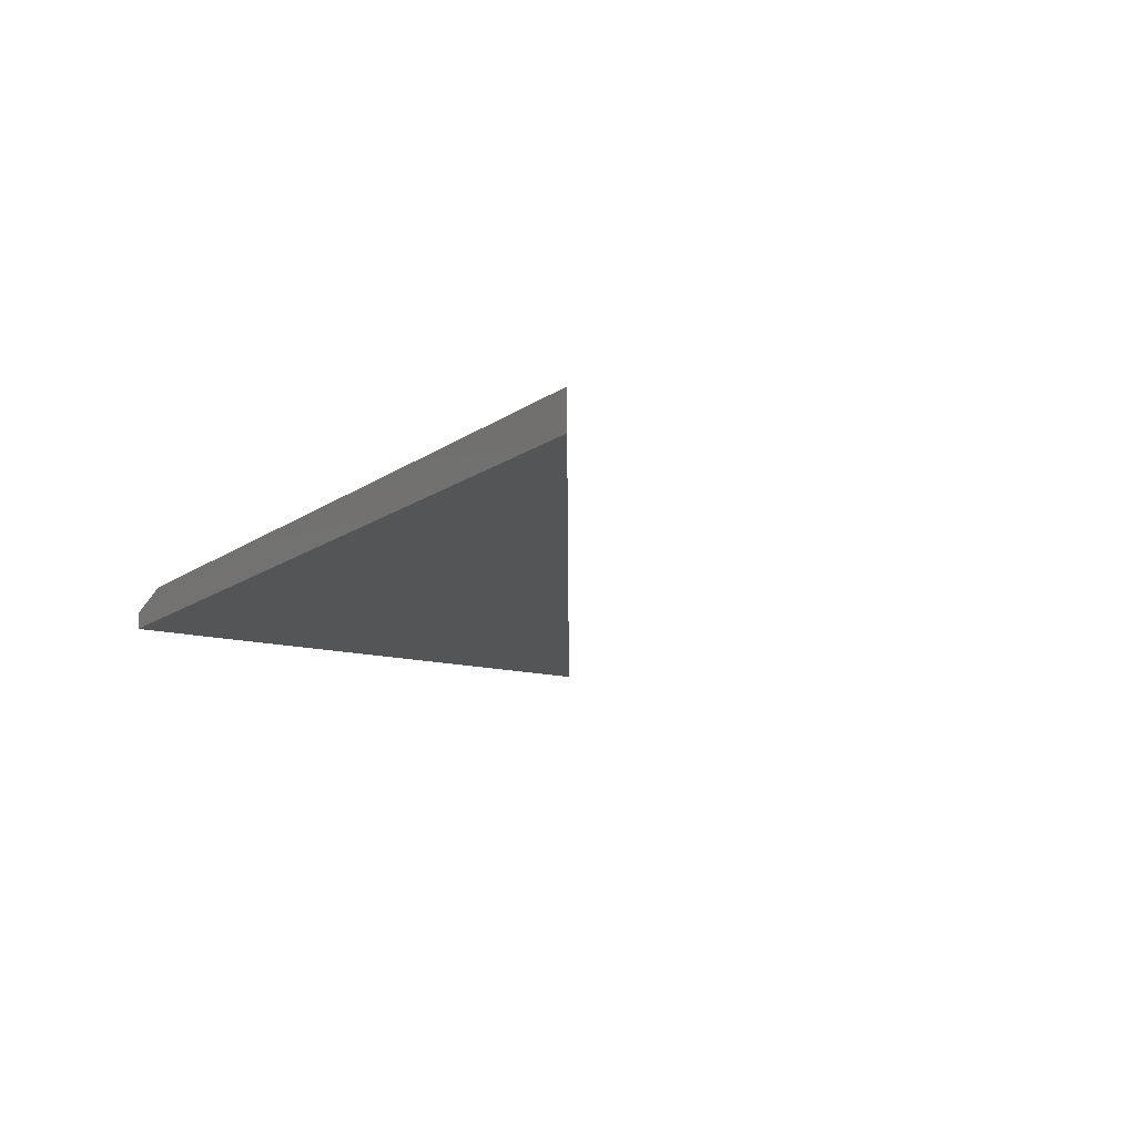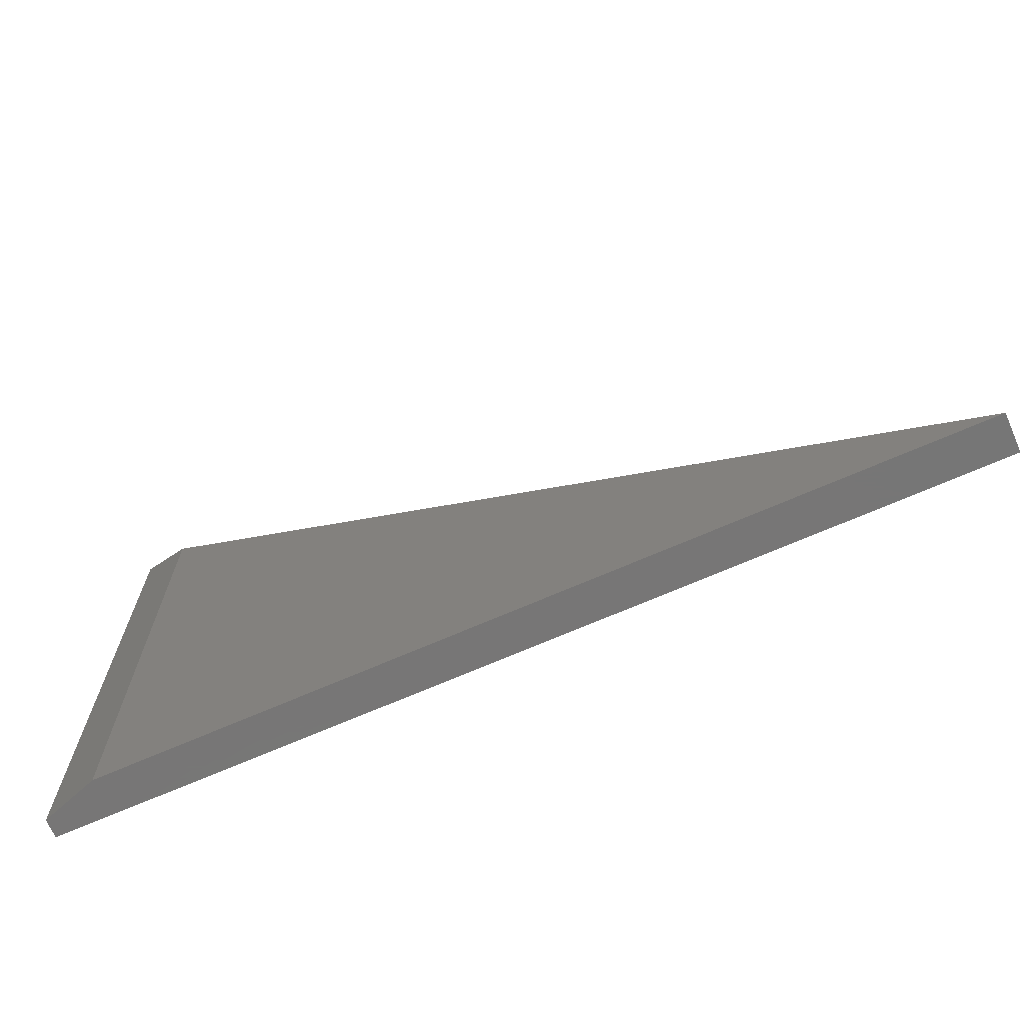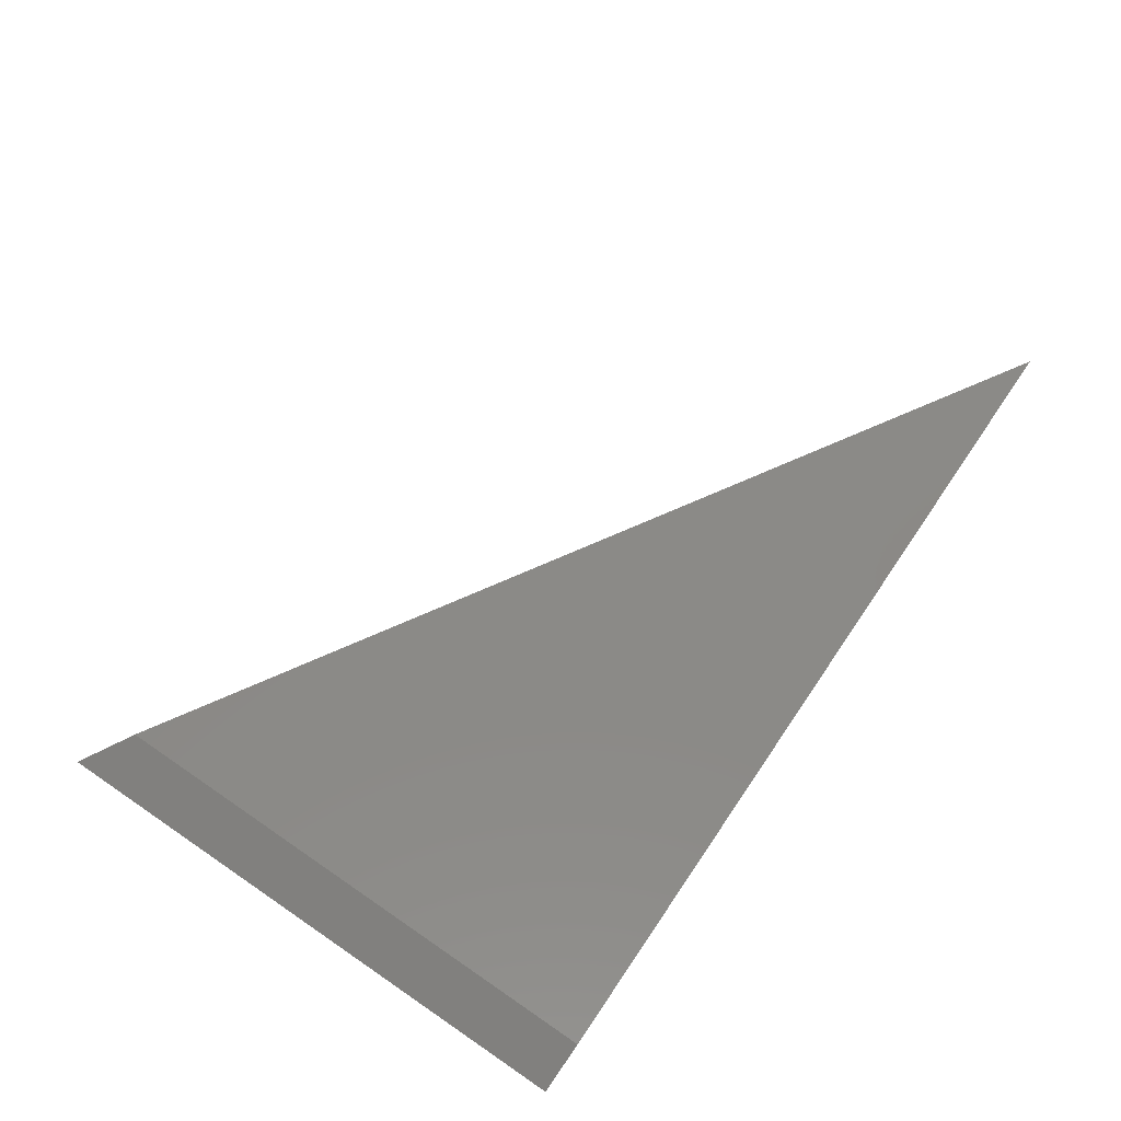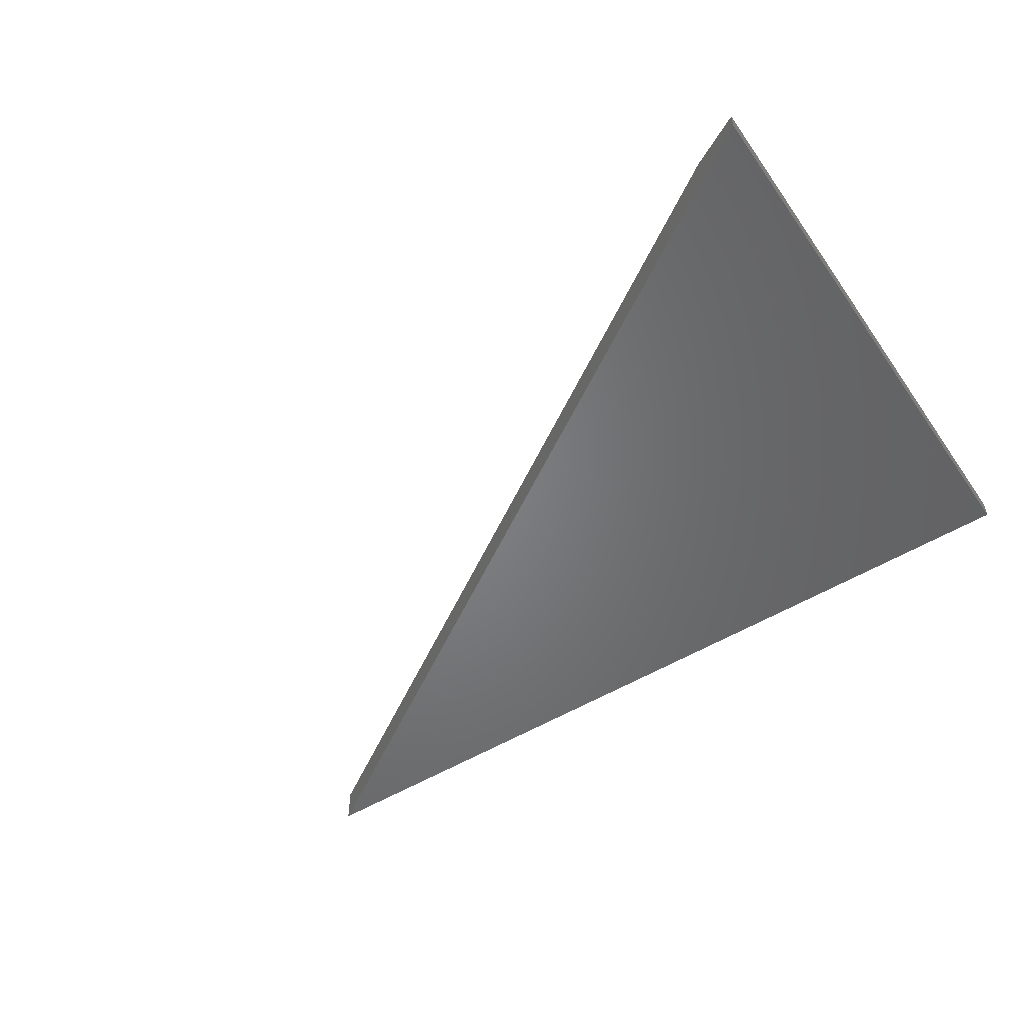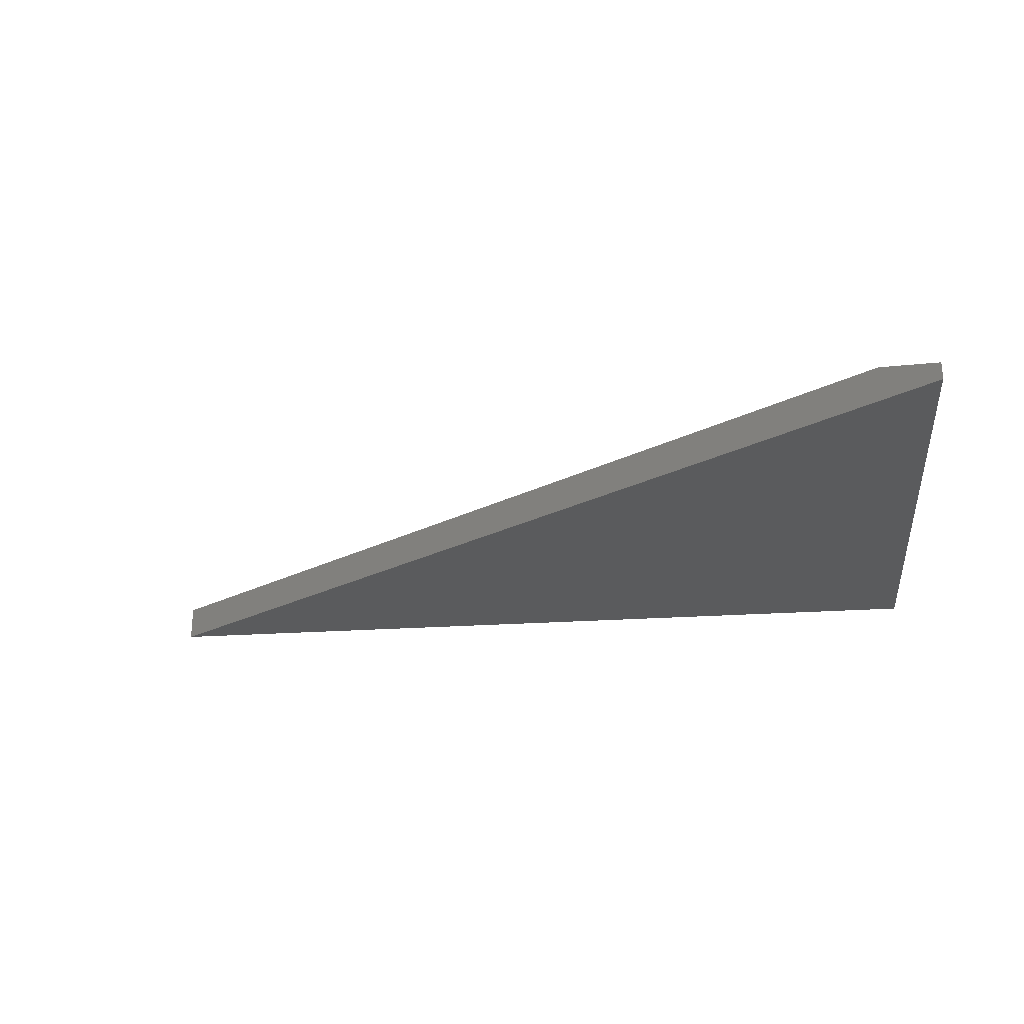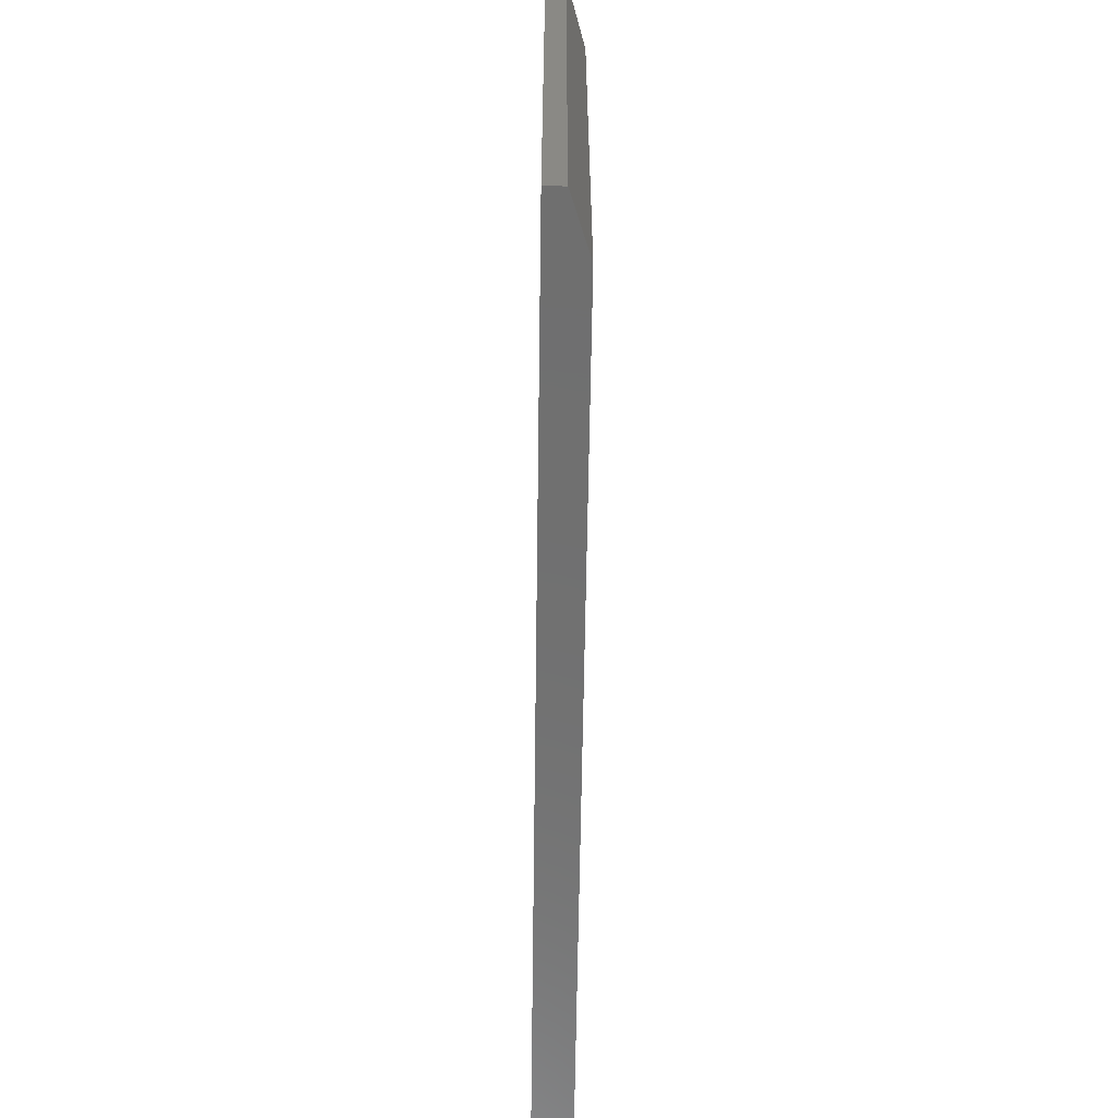
<metadata>
{"format":"stl","ext":"stl","renderer":"f3d","projection":"perspective","resolution":1024,"background":"white","views":[{"elev":-13.1,"azim":-122.6,"up":"+Y"},{"elev":-69.0,"azim":-156.3,"up":"+Z"},{"elev":79.3,"azim":124.3,"up":"+Y"},{"elev":-51.3,"azim":33.9,"up":"+Y"},{"elev":-25.7,"azim":6.1,"up":"+Y"},{"elev":-61.7,"azim":89.2,"up":"+Z"}]}
</metadata>
<code>
# stl→obj: 8 verts, 12 faces
v 0.6562 0.03125 -0.4766
v -0.75 0.03125 -0.4766
v 0.6562 0.03125 0.4264
v -0.75 -0.03125 -0.4766
v 0.75 -0.03125 0.4866
v 0.75 2.2e-16 0.4866
v 0.75 -0.03125 -0.4766
v 0.75 1.665e-16 -0.4766
f 1 2 3
f 2 4 3
f 3 4 5
f 3 5 6
f 7 8 5
f 5 8 6
f 4 2 7
f 7 2 1
f 7 1 8
f 8 1 6
f 6 1 3
f 4 7 5

</code>
